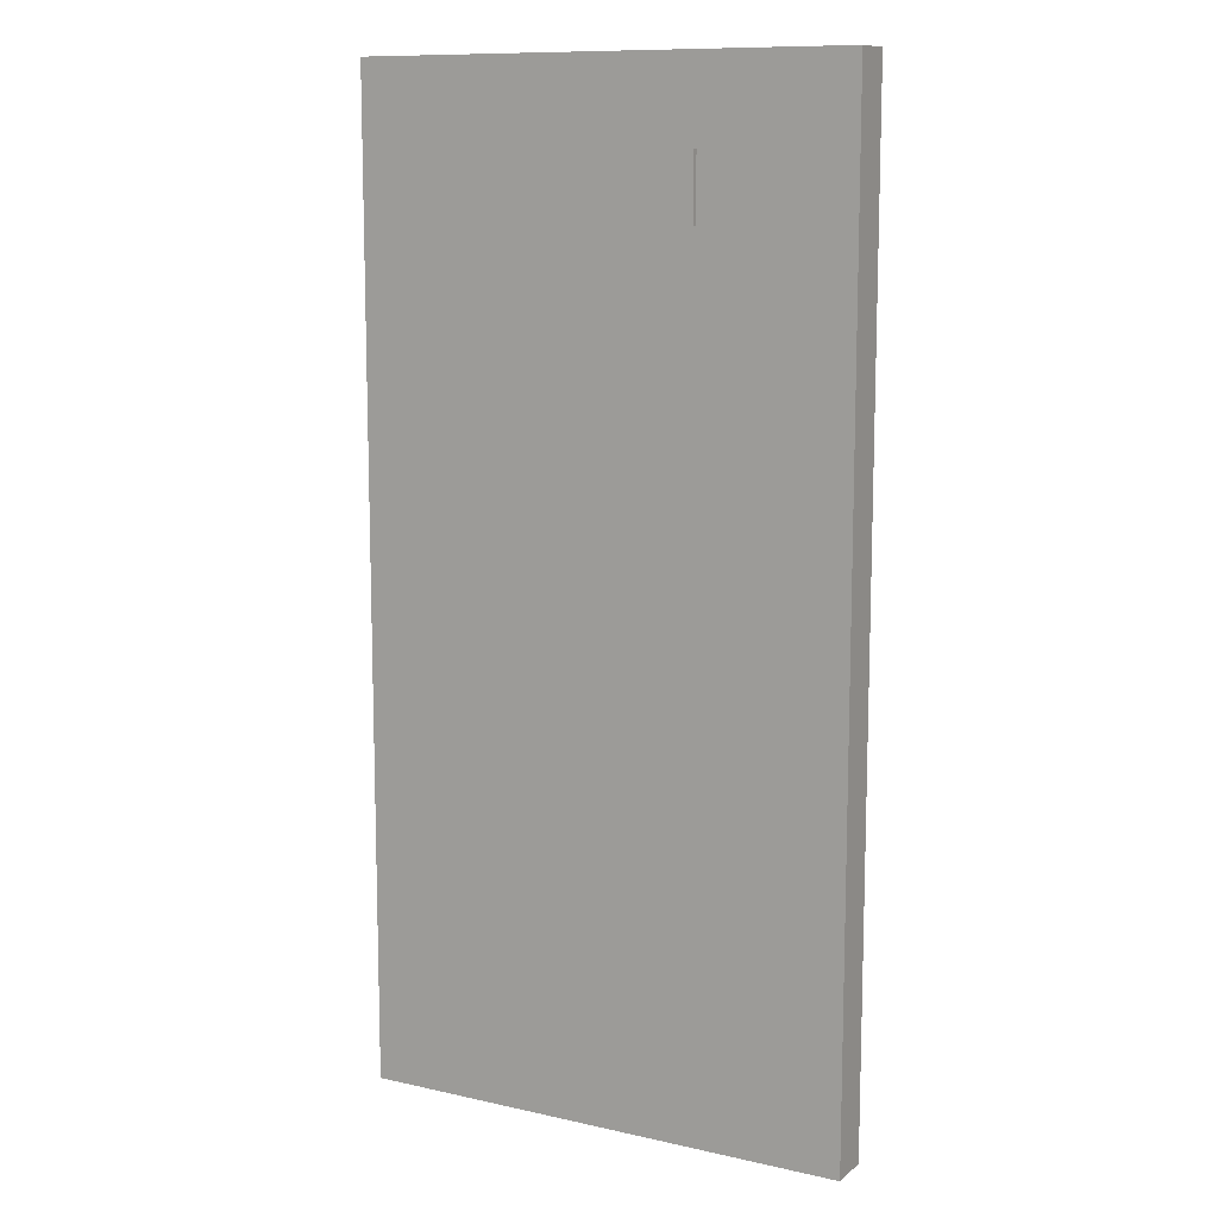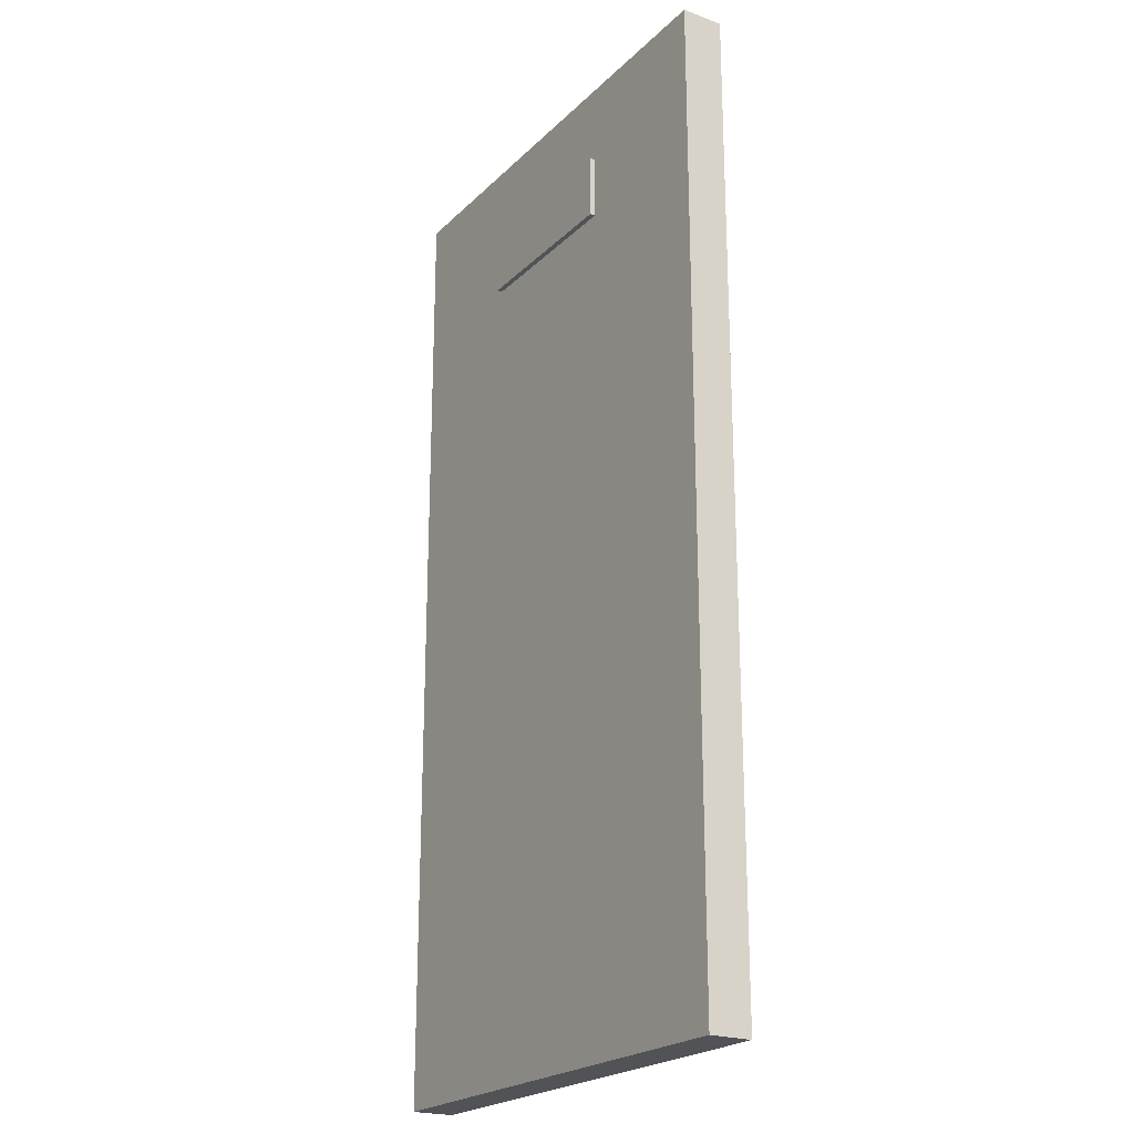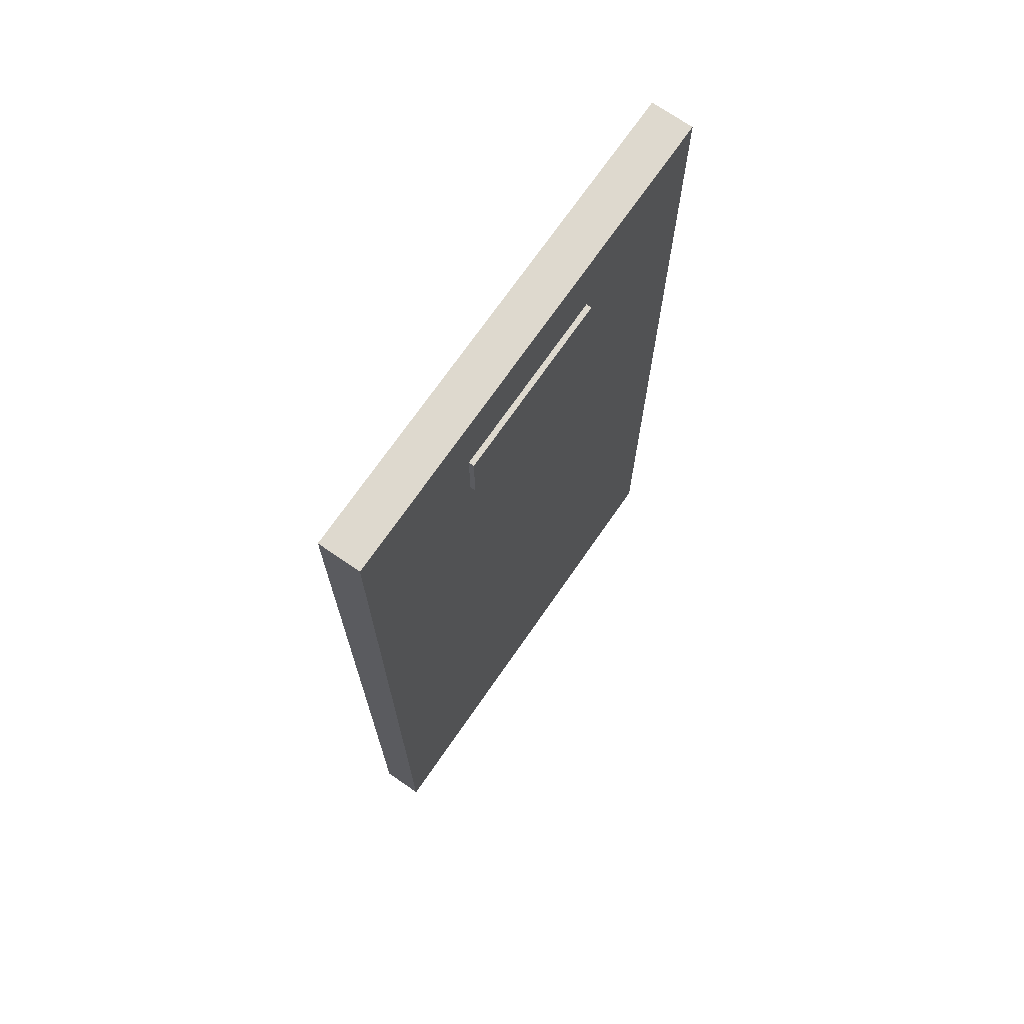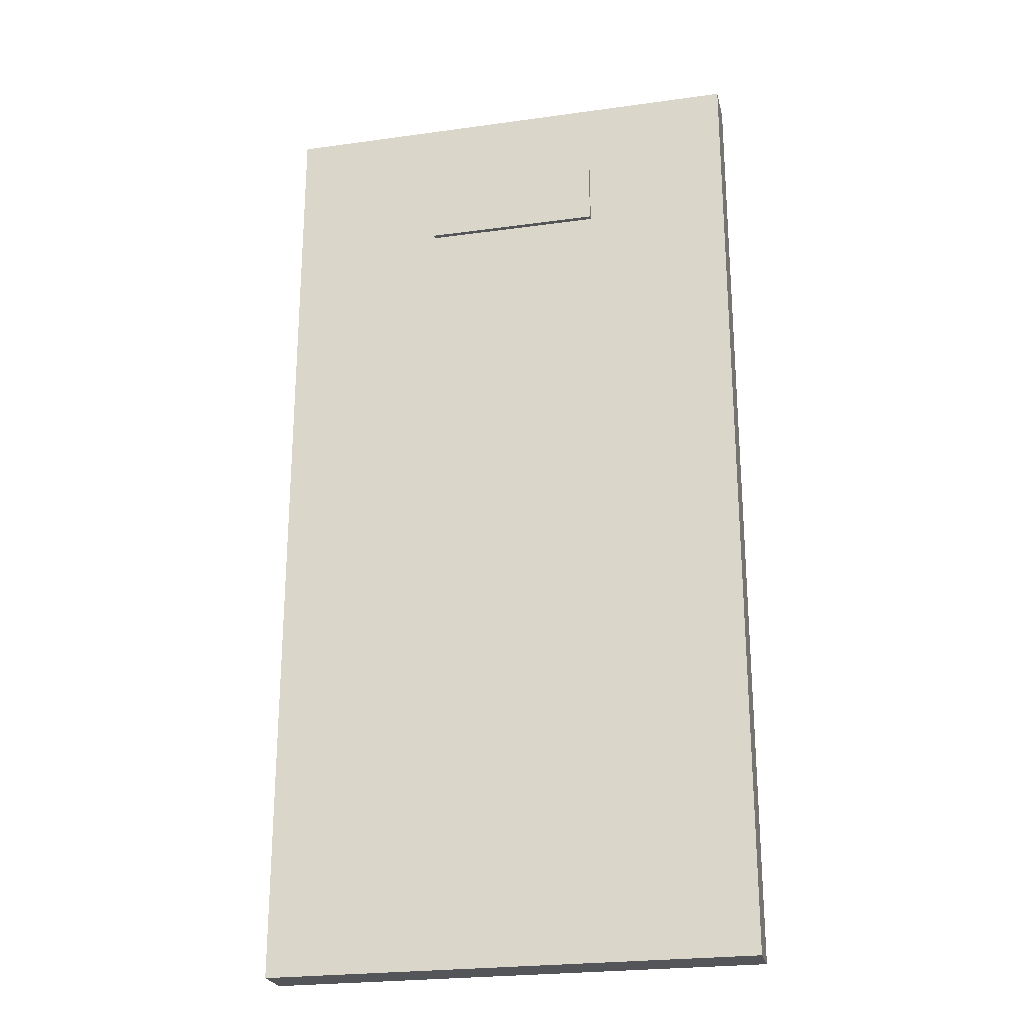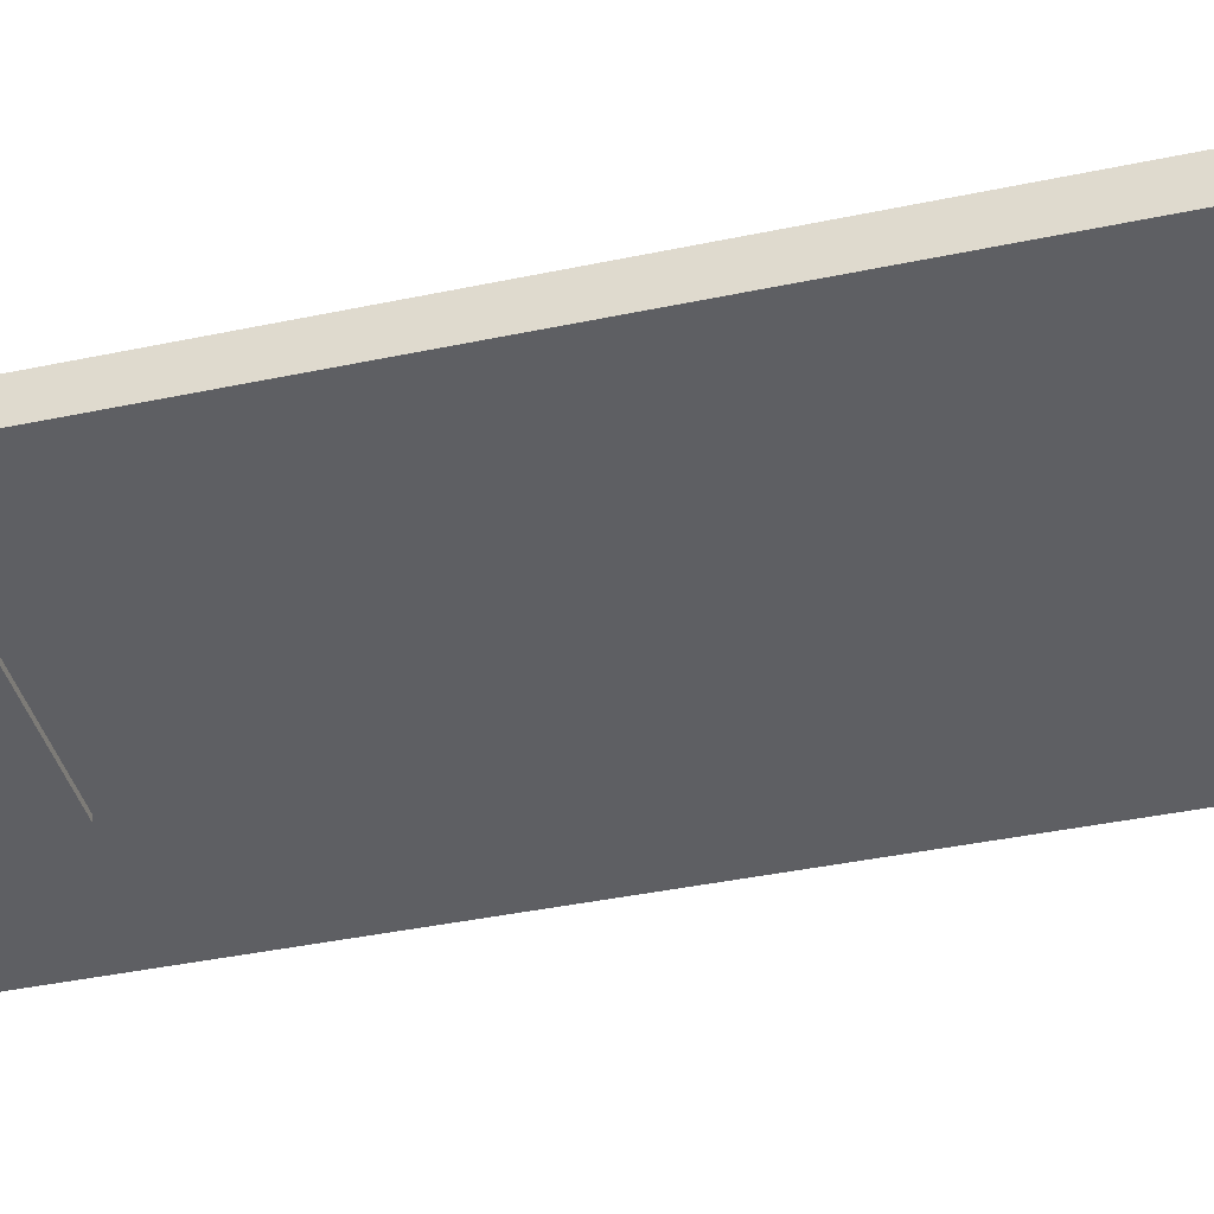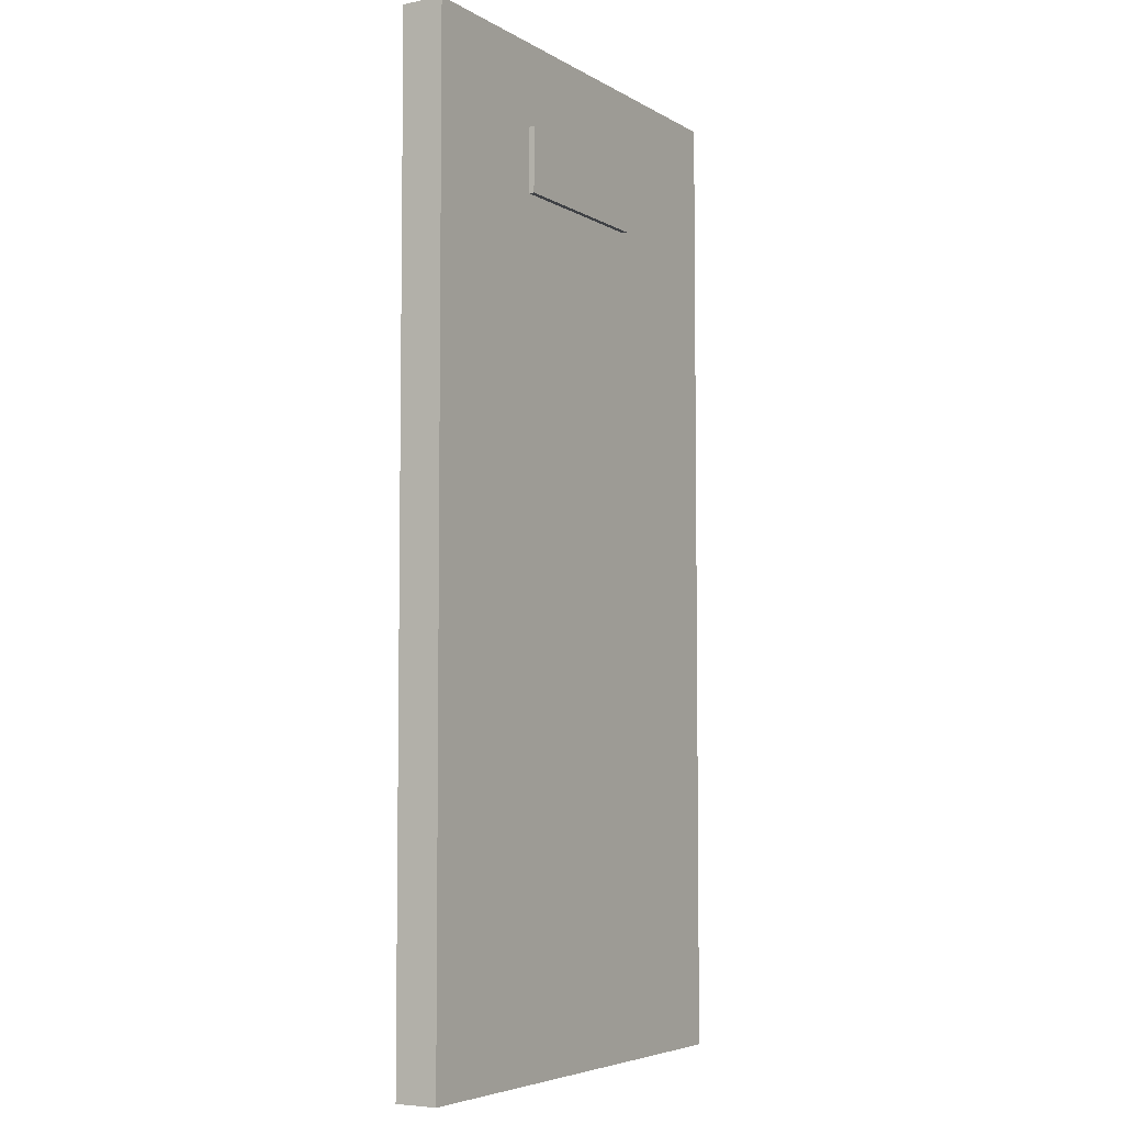
<metadata>
{"format":"obj","ext":"obj","renderer":"f3d","projection":"perspective","resolution":1024,"background":"white","views":[{"elev":11.0,"azim":-151.1,"up":"+Y"},{"elev":-22.2,"azim":57.8,"up":"+Y"},{"elev":71.6,"azim":-55.3,"up":"+Y"},{"elev":-24.3,"azim":-167.1,"up":"+Y"},{"elev":-41.1,"azim":-75.7,"up":"+Z"},{"elev":-5.3,"azim":-59.1,"up":"+Y"}]}
</metadata>
<code>
o Door_1
v 0.3088 1.717 -0.05454
v 0.6839 1.717 -0.05454
v 0.3088 1.851 -0.05454
v 0.6839 1.851 -0.05454
v 0.6839 1.717 0.05454
v 0.6839 1.851 0.05454
v 0.3088 1.851 0.05454
v 0.3088 1.717 0.05454
v 0 -0.00454 0.04354
v 0 2.02 0.04354
v 0 2.02 -0.04354
v 0 -0.00454 -0.04354
v 1.014 2.02 -0.04354
v 1.014 -0.00454 -0.04354
v 1.014 2.02 0.04354
v 1.014 -0.00454 0.04354
f 9 10 11 12
f 14 13 15 16
f 12 14 16 9
f 13 11 10 15
f 6 4 3 7
f 7 3 1 8
f 9 16 15 10
f 12 11 13 14
f 8 1 2 5
f 5 2 4 6
f 8 5 6 7
f 1 3 4 2

</code>
